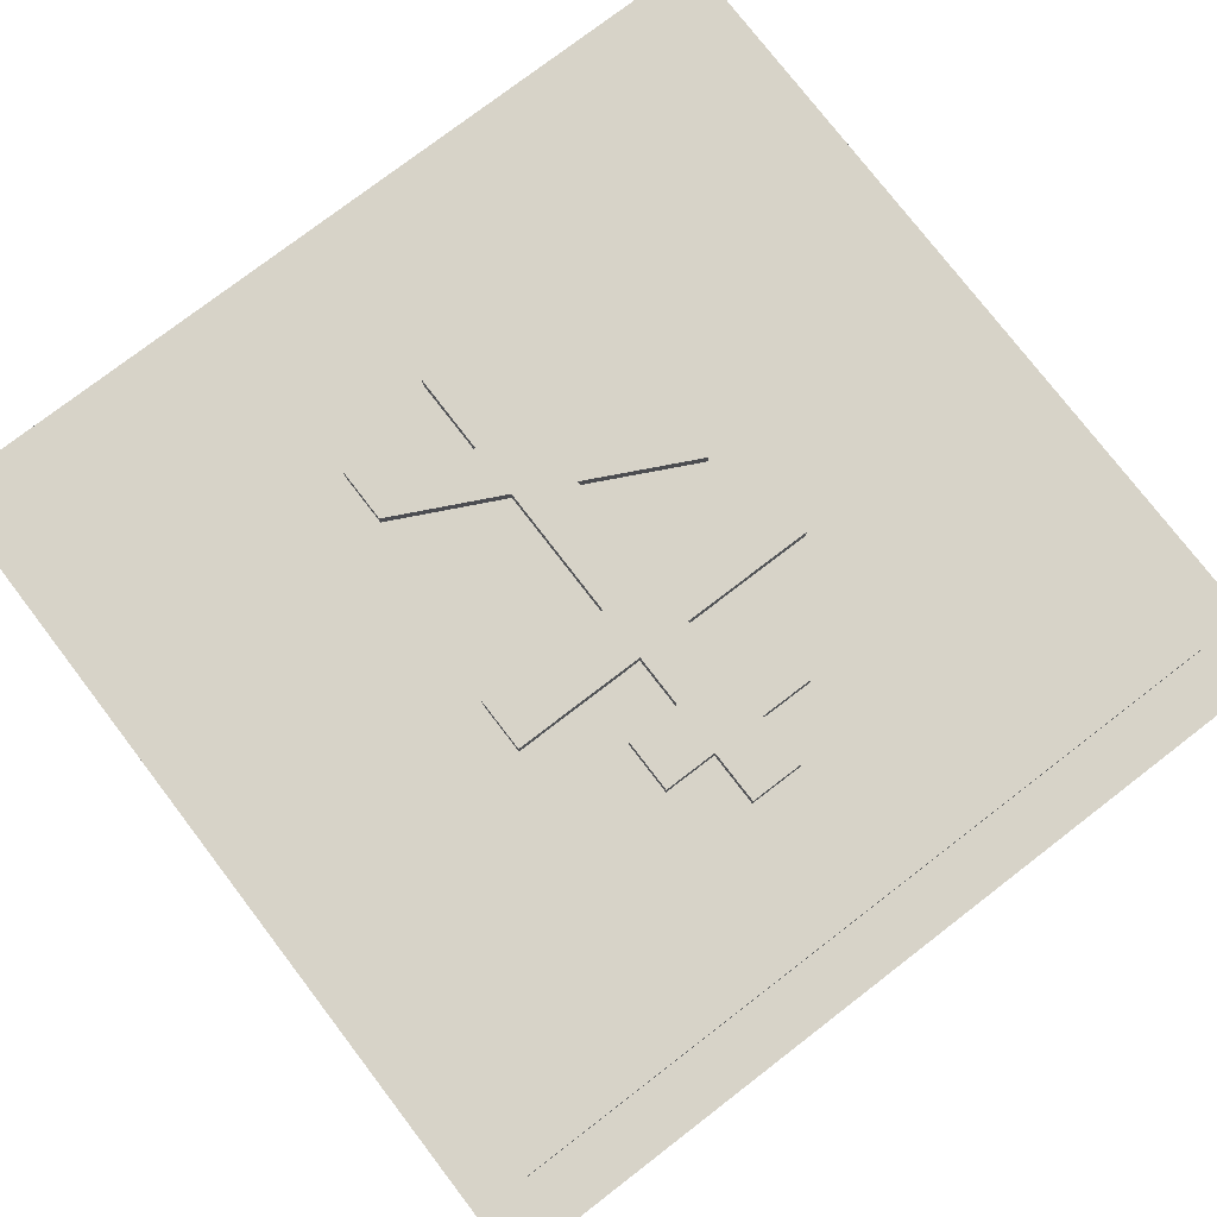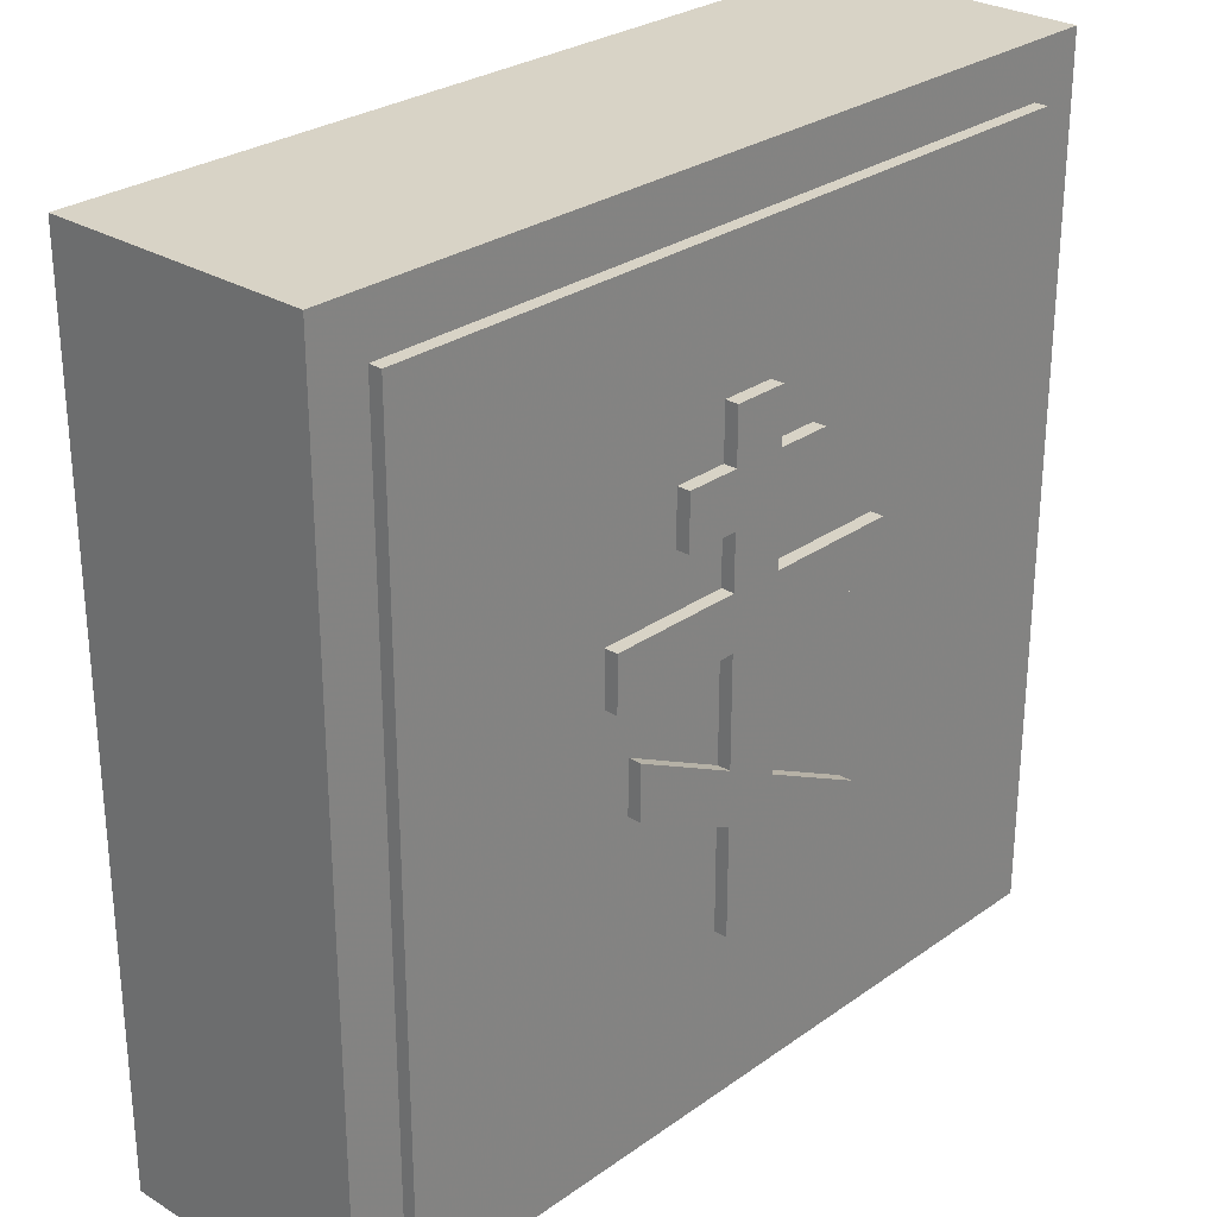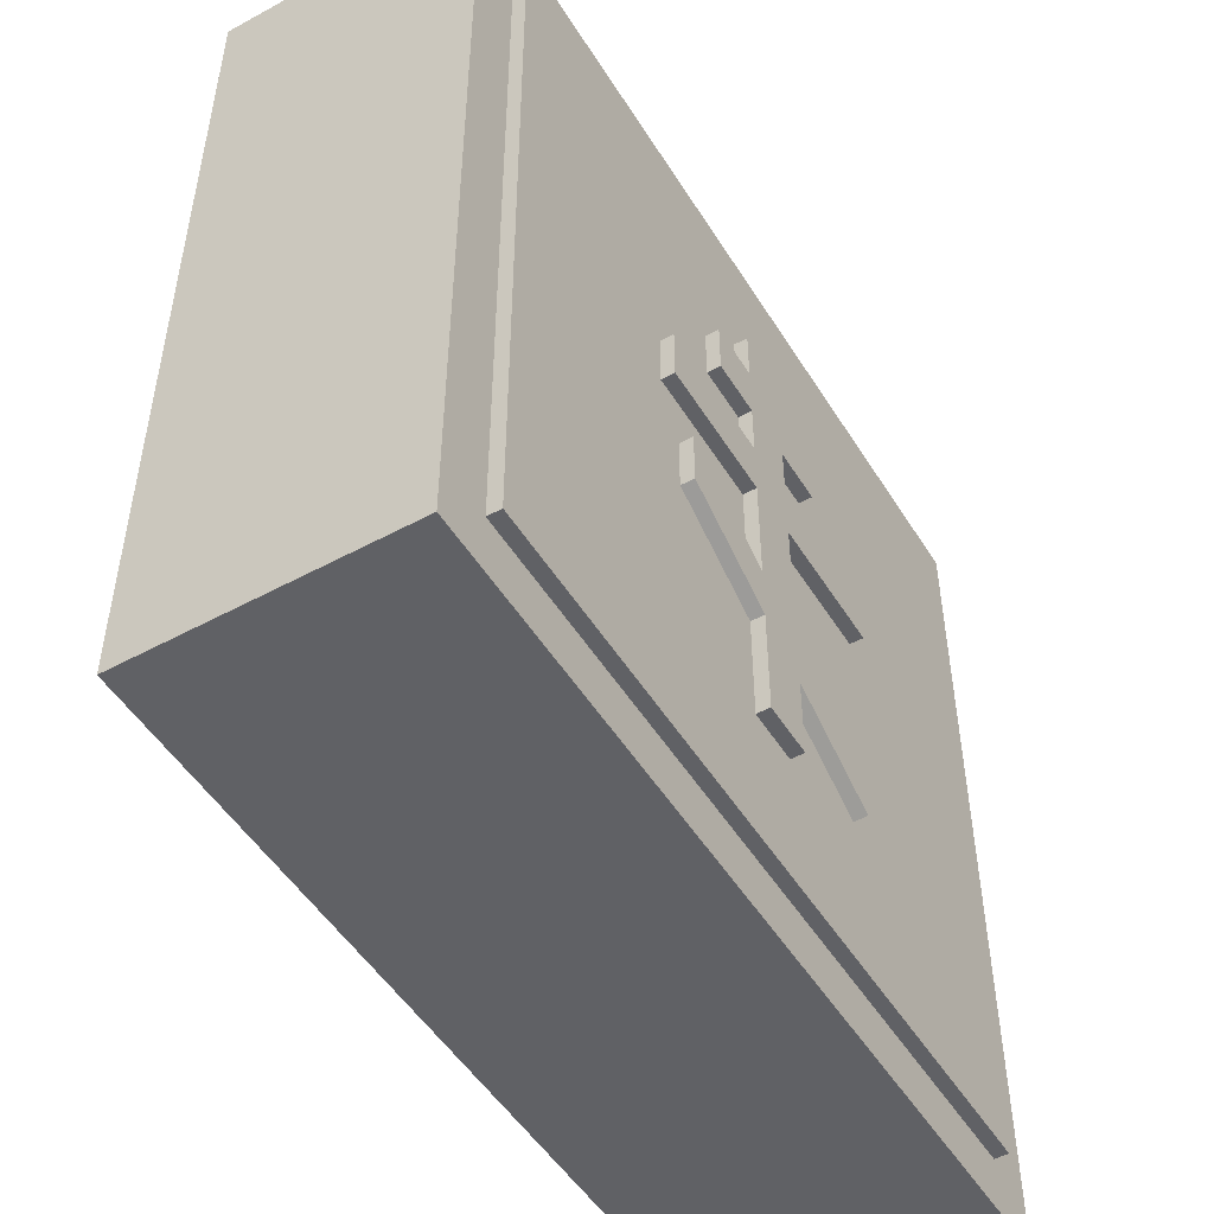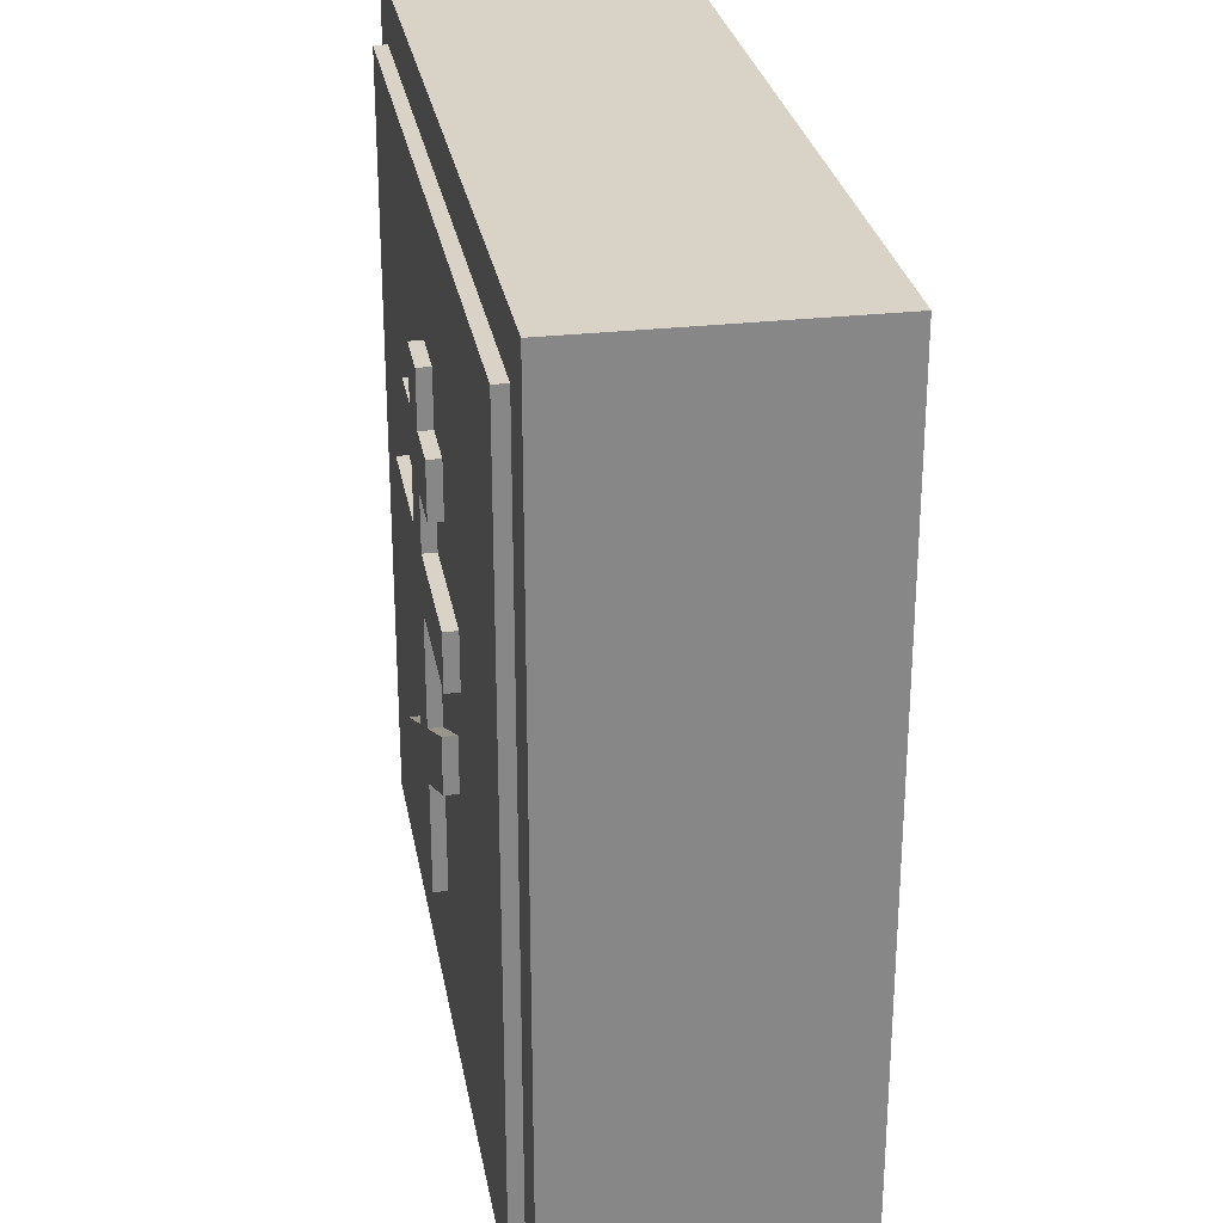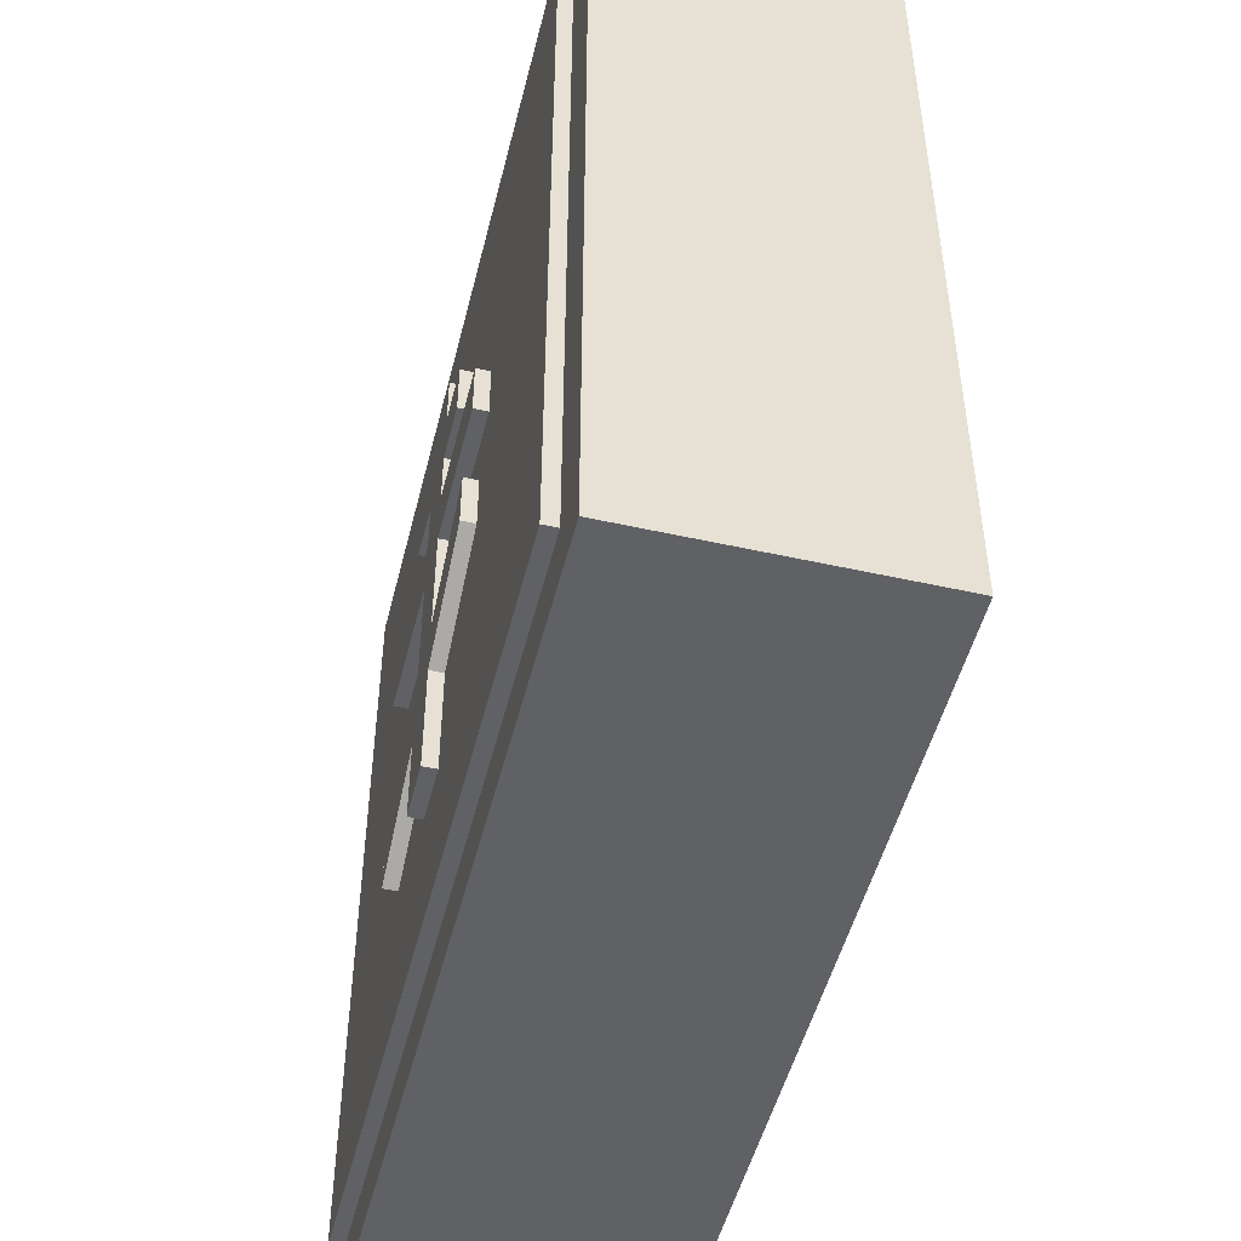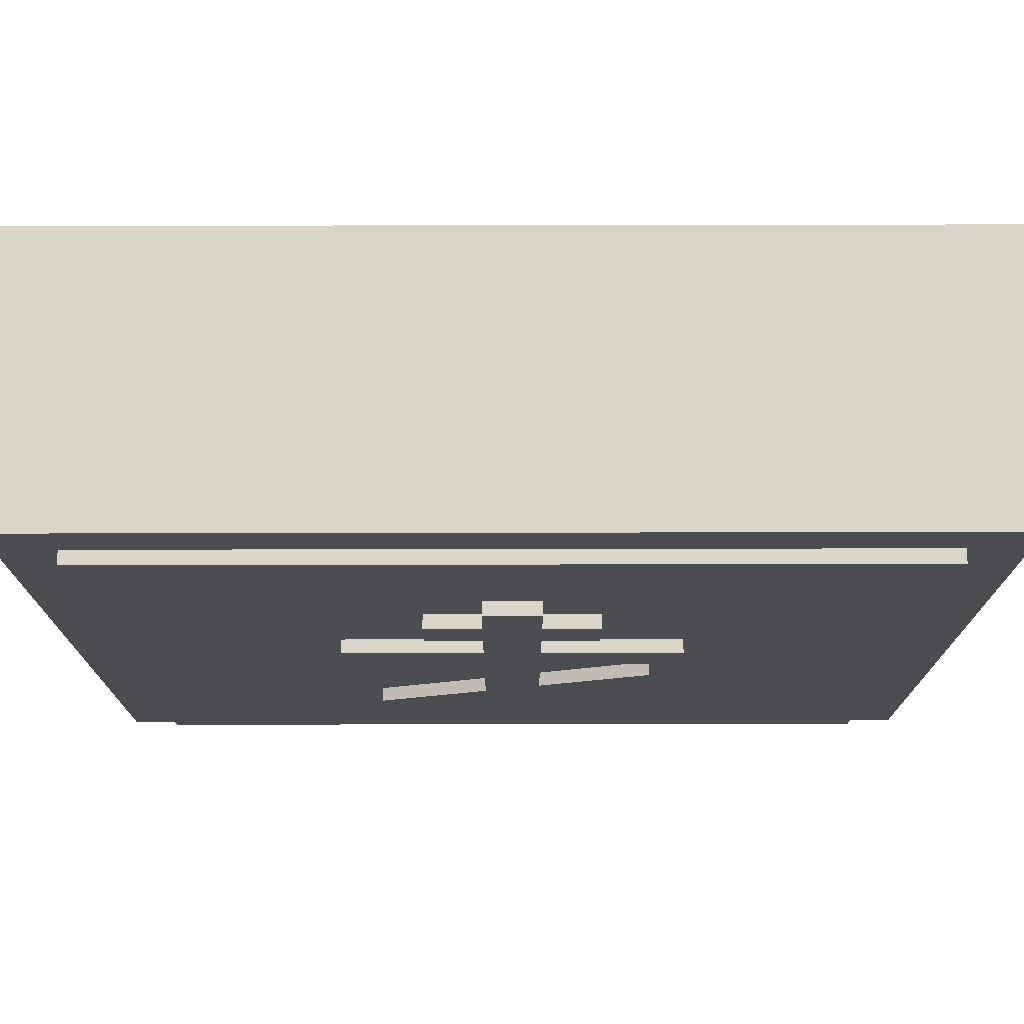
<metadata>
{"format":"obj","ext":"obj","renderer":"f3d","projection":"perspective","resolution":1024,"background":"white","views":[{"elev":77.2,"azim":142.5,"up":"+Z"},{"elev":27.8,"azim":-47.1,"up":"+Y"},{"elev":-50.1,"azim":-59.2,"up":"+Y"},{"elev":27.9,"azim":-99.9,"up":"+Y"},{"elev":-49.6,"azim":-103.9,"up":"+Y"},{"elev":75.0,"azim":179.9,"up":"+Y"}]}
</metadata>
<code>
v 0.7214 0.4551 0.1
v 0.7214 -0.1938 0.1
v 0.07225 -0.1938 0.1
v 0.07225 0.4551 0.1
v 0.7214 0.4551 -0.1
v 0.7214 -0.1938 -0.1
v 0.07225 -0.1938 -0.1
v 0.07225 0.4551 -0.1
v 0.7214 0.4551 -0.1
v 0.7214 0.4551 0.1
v 0.7214 -0.1938 -0.1
v 0.7214 -0.1938 0.1
v 0.07225 -0.1938 -0.1
v 0.07225 -0.1938 0.1
v 0.07225 0.4551 -0.1
v 0.07225 0.4551 0.1
f 3 1 4
f 3 2 1
f 7 8 5
f 7 5 6
f 10 12 11 9
f 12 14 13 11
f 14 16 15 13
f 16 10 9 15
v 0.6807 0.4145 0.11
v 0.6807 -0.1532 0.11
v 0.1129 -0.1532 0.11
v 0.1129 0.4145 0.11
v 0.6807 0.4145 -0.11
v 0.6807 -0.1532 -0.11
v 0.1129 -0.1532 -0.11
v 0.1129 0.4145 -0.11
v 0.6807 0.4145 -0.11
v 0.6807 0.4145 0.11
v 0.6807 -0.1532 -0.11
v 0.6807 -0.1532 0.11
v 0.1129 -0.1532 -0.11
v 0.1129 -0.1532 0.11
v 0.1129 0.4145 -0.11
v 0.1129 0.4145 0.11
f 19 17 20
f 19 18 17
f 23 24 21
f 23 21 22
f 26 28 27 25
f 28 30 29 27
f 30 32 31 29
f 32 26 25 31
v 0.2752 0.151 0.12
v 0.2752 0.1916 0.12
v 0.3765 0.1916 0.12
v 0.3765 0.2319 0.12
v 0.3359 0.2319 0.12
v 0.3359 0.2726 0.12
v 0.3765 0.2726 0.12
v 0.3765 0.3132 0.12
v 0.4171 0.3132 0.12
v 0.4171 0.2726 0.12
v 0.4578 0.2726 0.12
v 0.4578 0.2319 0.12
v 0.4171 0.2319 0.12
v 0.4171 0.1916 0.12
v 0.5185 0.1916 0.12
v 0.5185 0.151 0.12
v 0.4171 0.151 0.12
v 0.4171 0.04938 0.12
v 0.4981 0.009029 0.12
v 0.4981 -0.0316 0.12
v 0.4171 0.009029 0.12
v 0.4171 -0.05192 0.12
v 0.3765 -0.05192 0.12
v 0.3765 0.02935 0.12
v 0.2955 0.0697 0.12
v 0.2955 0.1103 0.12
v 0.3765 0.0697 0.12
v 0.3765 0.151 0.12
v 0.2752 0.151 -0.12
v 0.2752 0.1916 -0.12
v 0.3765 0.1916 -0.12
v 0.3765 0.2319 -0.12
v 0.3359 0.2319 -0.12
v 0.3359 0.2726 -0.12
v 0.3765 0.2726 -0.12
v 0.3765 0.3132 -0.12
v 0.4171 0.3132 -0.12
v 0.4171 0.2726 -0.12
v 0.4578 0.2726 -0.12
v 0.4578 0.2319 -0.12
v 0.4171 0.2319 -0.12
v 0.4171 0.1916 -0.12
v 0.5185 0.1916 -0.12
v 0.5185 0.151 -0.12
v 0.4171 0.151 -0.12
v 0.4171 0.04938 -0.12
v 0.4981 0.009029 -0.12
v 0.4981 -0.0316 -0.12
v 0.4171 0.009029 -0.12
v 0.4171 -0.05192 -0.12
v 0.3765 -0.05192 -0.12
v 0.3765 0.02935 -0.12
v 0.2955 0.0697 -0.12
v 0.2955 0.1103 -0.12
v 0.3765 0.0697 -0.12
v 0.3765 0.151 -0.12
v 0.2752 0.151 -0.12
v 0.2752 0.151 0.12
v 0.2752 0.1916 -0.12
v 0.2752 0.1916 0.12
v 0.3765 0.1916 -0.12
v 0.3765 0.1916 0.12
v 0.3765 0.2319 -0.12
v 0.3765 0.2319 0.12
v 0.3359 0.2319 -0.12
v 0.3359 0.2319 0.12
v 0.3359 0.2726 -0.12
v 0.3359 0.2726 0.12
v 0.3765 0.2726 -0.12
v 0.3765 0.2726 0.12
v 0.3765 0.3132 -0.12
v 0.3765 0.3132 0.12
v 0.4171 0.3132 -0.12
v 0.4171 0.3132 0.12
v 0.4171 0.2726 -0.12
v 0.4171 0.2726 0.12
v 0.4578 0.2726 -0.12
v 0.4578 0.2726 0.12
v 0.4578 0.2319 -0.12
v 0.4578 0.2319 0.12
v 0.4171 0.2319 -0.12
v 0.4171 0.2319 0.12
v 0.4171 0.1916 -0.12
v 0.4171 0.1916 0.12
v 0.5185 0.1916 -0.12
v 0.5185 0.1916 0.12
v 0.5185 0.151 -0.12
v 0.5185 0.151 0.12
v 0.4171 0.151 -0.12
v 0.4171 0.151 0.12
v 0.4171 0.04938 -0.12
v 0.4171 0.04938 0.12
v 0.4981 0.009029 -0.12
v 0.4981 0.009029 0.12
v 0.4981 -0.0316 -0.12
v 0.4981 -0.0316 0.12
v 0.4171 0.009029 -0.12
v 0.4171 0.009029 0.12
v 0.4171 -0.05192 -0.12
v 0.4171 -0.05192 0.12
v 0.3765 -0.05192 -0.12
v 0.3765 -0.05192 0.12
v 0.3765 0.02935 -0.12
v 0.3765 0.02935 0.12
v 0.2955 0.0697 -0.12
v 0.2955 0.0697 0.12
v 0.2955 0.1103 -0.12
v 0.2955 0.1103 0.12
v 0.3765 0.0697 -0.12
v 0.3765 0.0697 0.12
v 0.3765 0.151 -0.12
v 0.3765 0.151 0.12
f 39 41 40
f 39 42 41
f 37 39 38
f 37 42 39
f 37 43 42
f 37 44 43
f 36 44 37
f 35 45 36
f 45 44 36
f 35 46 45
f 33 35 34
f 33 46 35
f 33 47 46
f 33 48 47
f 60 48 33
f 59 49 60
f 49 48 60
f 59 50 49
f 57 59 58
f 56 59 57
f 56 50 59
f 56 51 50
f 55 53 56
f 53 51 56
f 55 54 53
f 52 51 53
f 67 68 69
f 67 69 70
f 65 66 67
f 65 67 70
f 65 70 71
f 65 71 72
f 64 65 72
f 63 64 73
f 73 64 72
f 63 73 74
f 61 62 63
f 61 63 74
f 61 74 75
f 61 75 76
f 88 61 76
f 87 88 77
f 77 88 76
f 87 77 78
f 85 86 87
f 84 85 87
f 84 87 78
f 84 78 79
f 83 84 81
f 81 84 79
f 83 81 82
f 80 81 79
f 90 92 91 89
f 92 94 93 91
f 94 96 95 93
f 96 98 97 95
f 98 100 99 97
f 100 102 101 99
f 102 104 103 101
f 104 106 105 103
f 106 108 107 105
f 108 110 109 107
f 110 112 111 109
f 112 114 113 111
f 114 116 115 113
f 116 118 117 115
f 118 120 119 117
f 120 122 121 119
f 122 124 123 121
f 124 126 125 123
f 126 128 127 125
f 128 130 129 127
f 130 132 131 129
f 132 134 133 131
f 134 136 135 133
f 136 138 137 135
f 138 140 139 137
f 140 142 141 139
f 142 144 143 141
f 144 90 89 143

</code>
